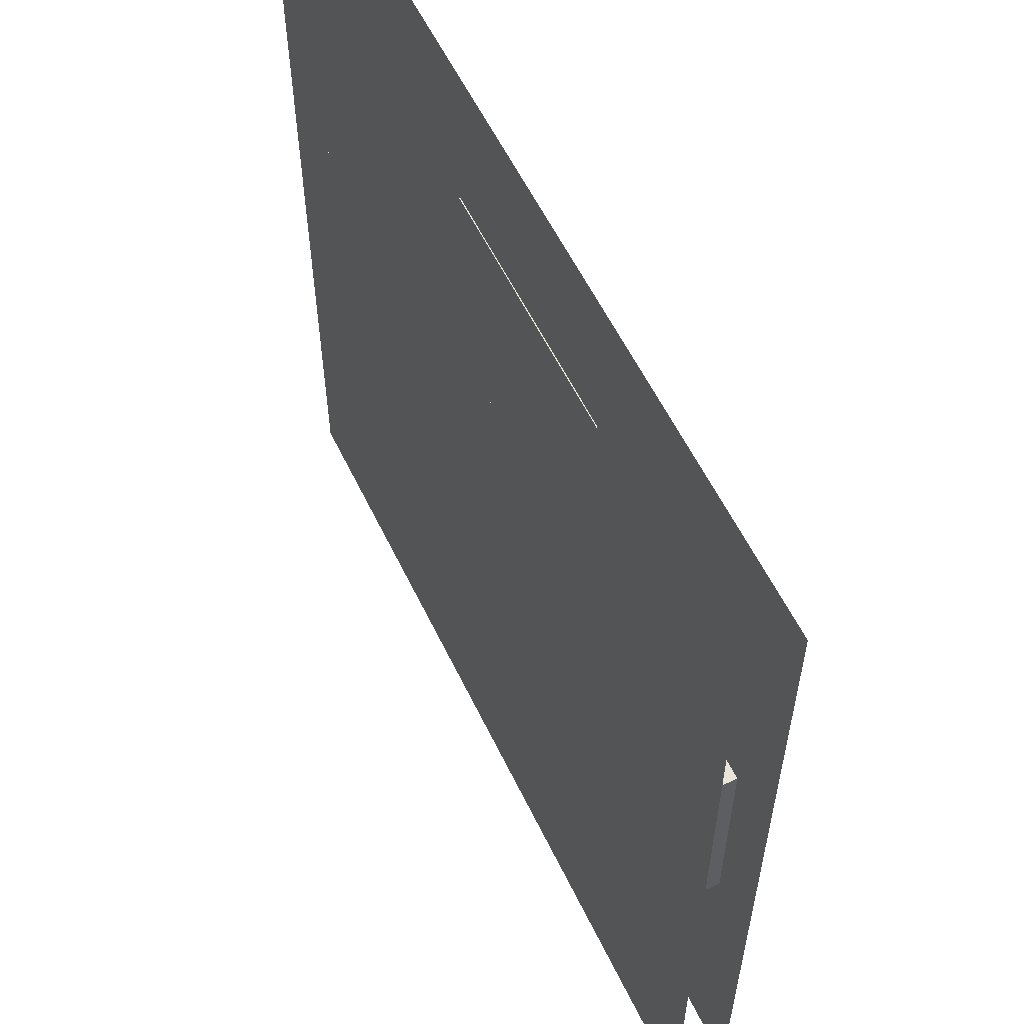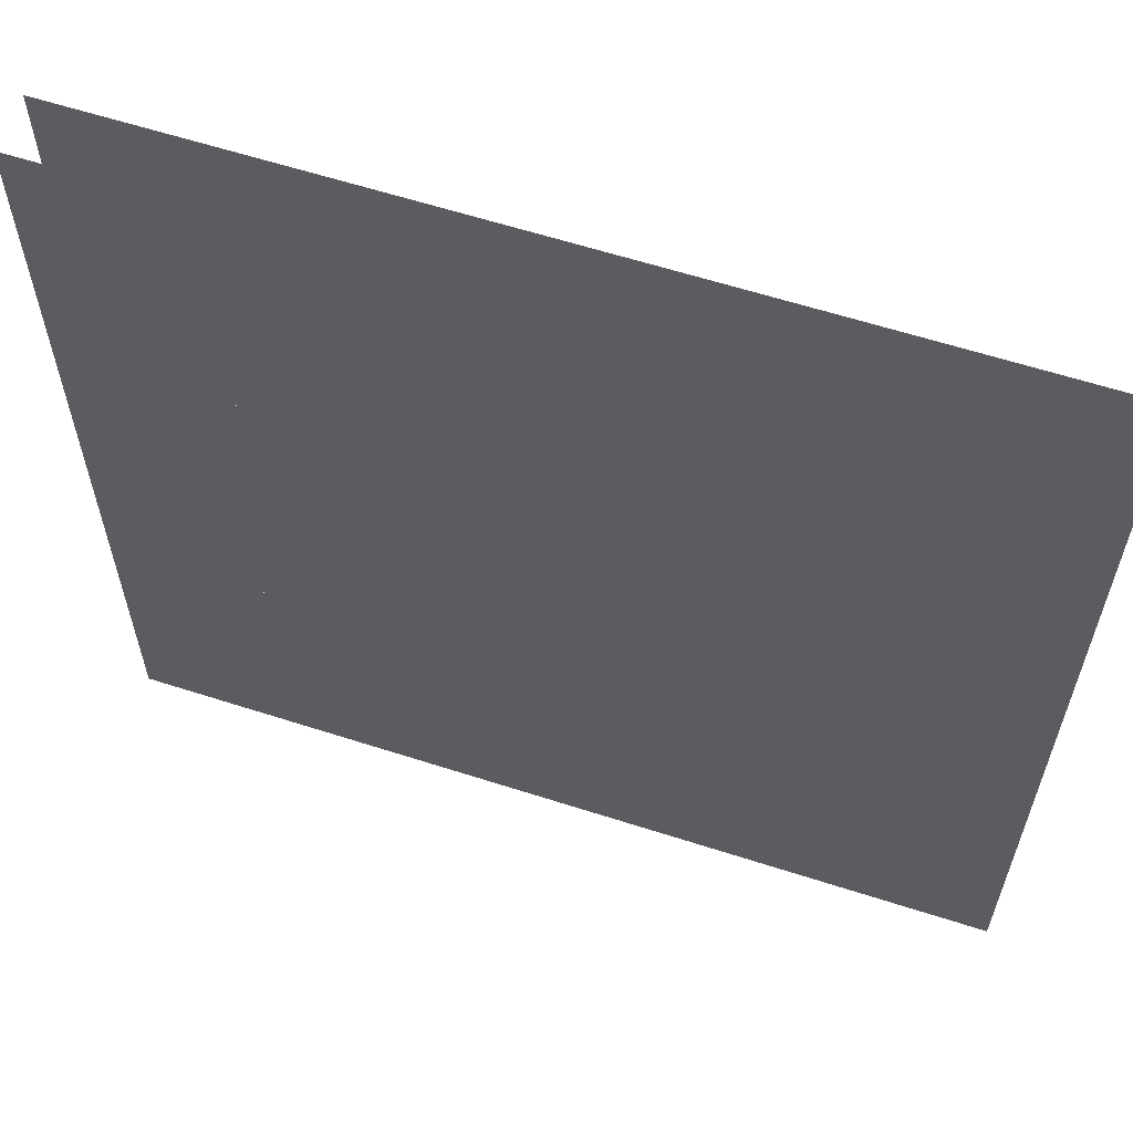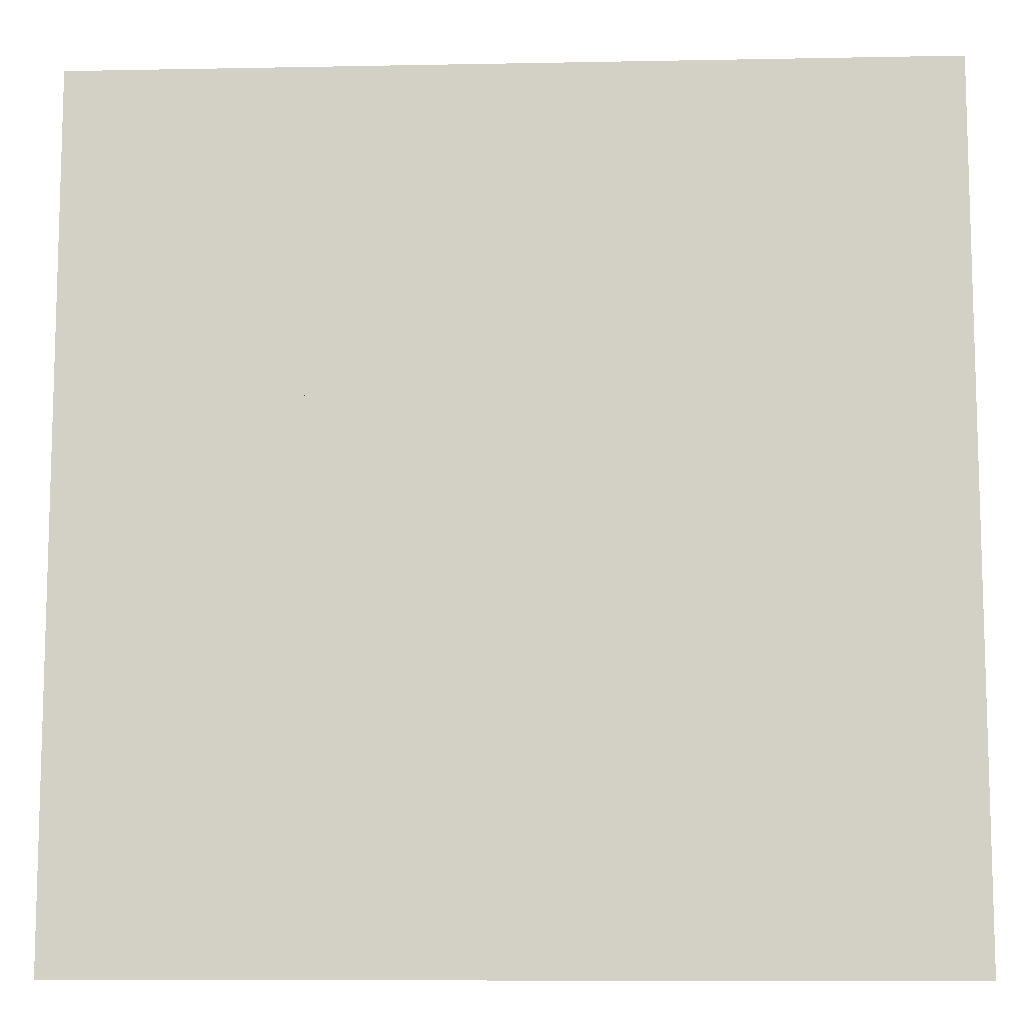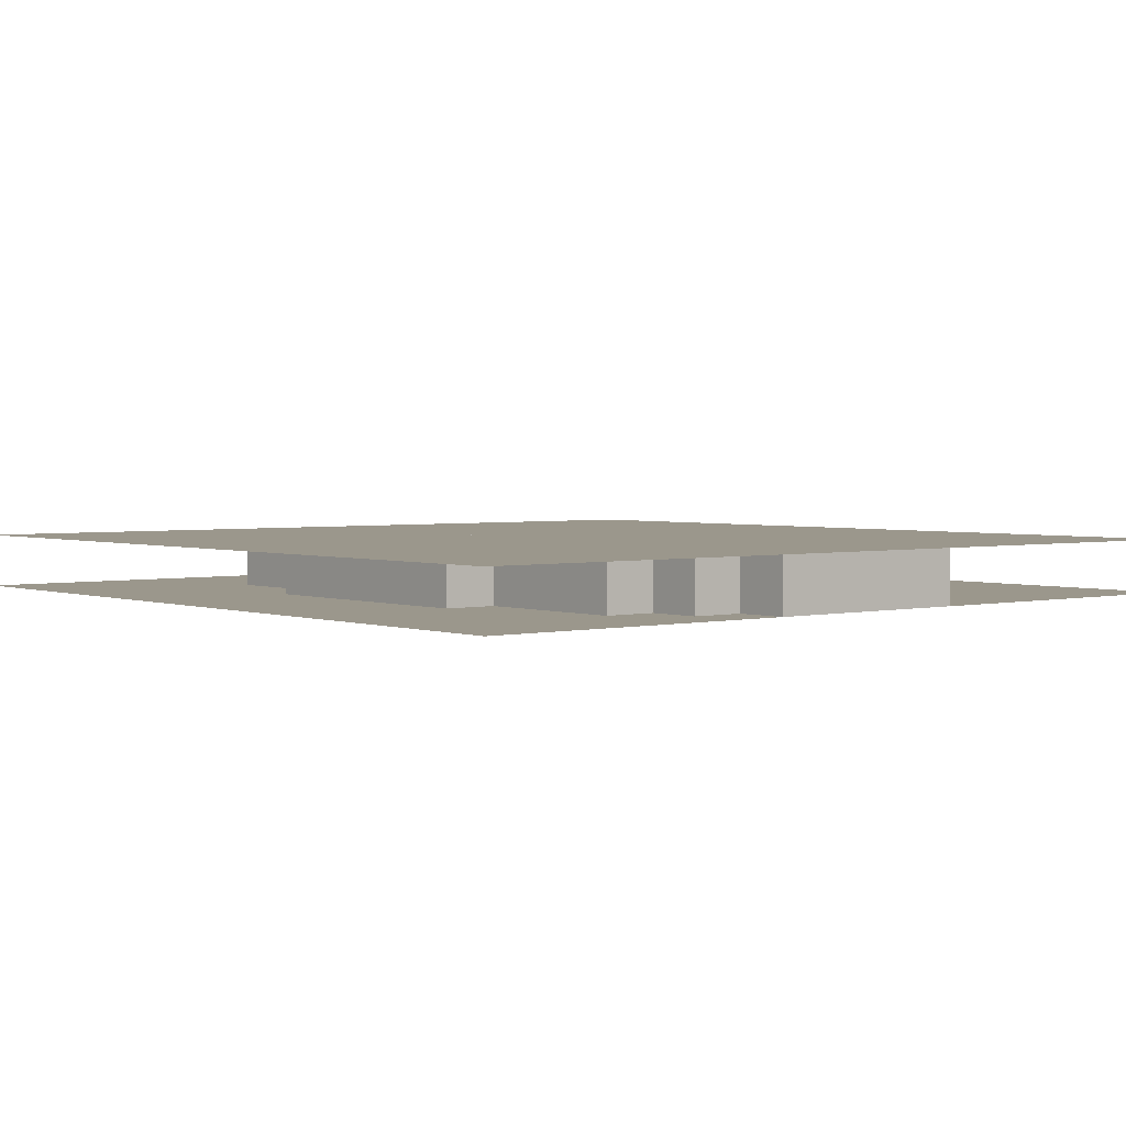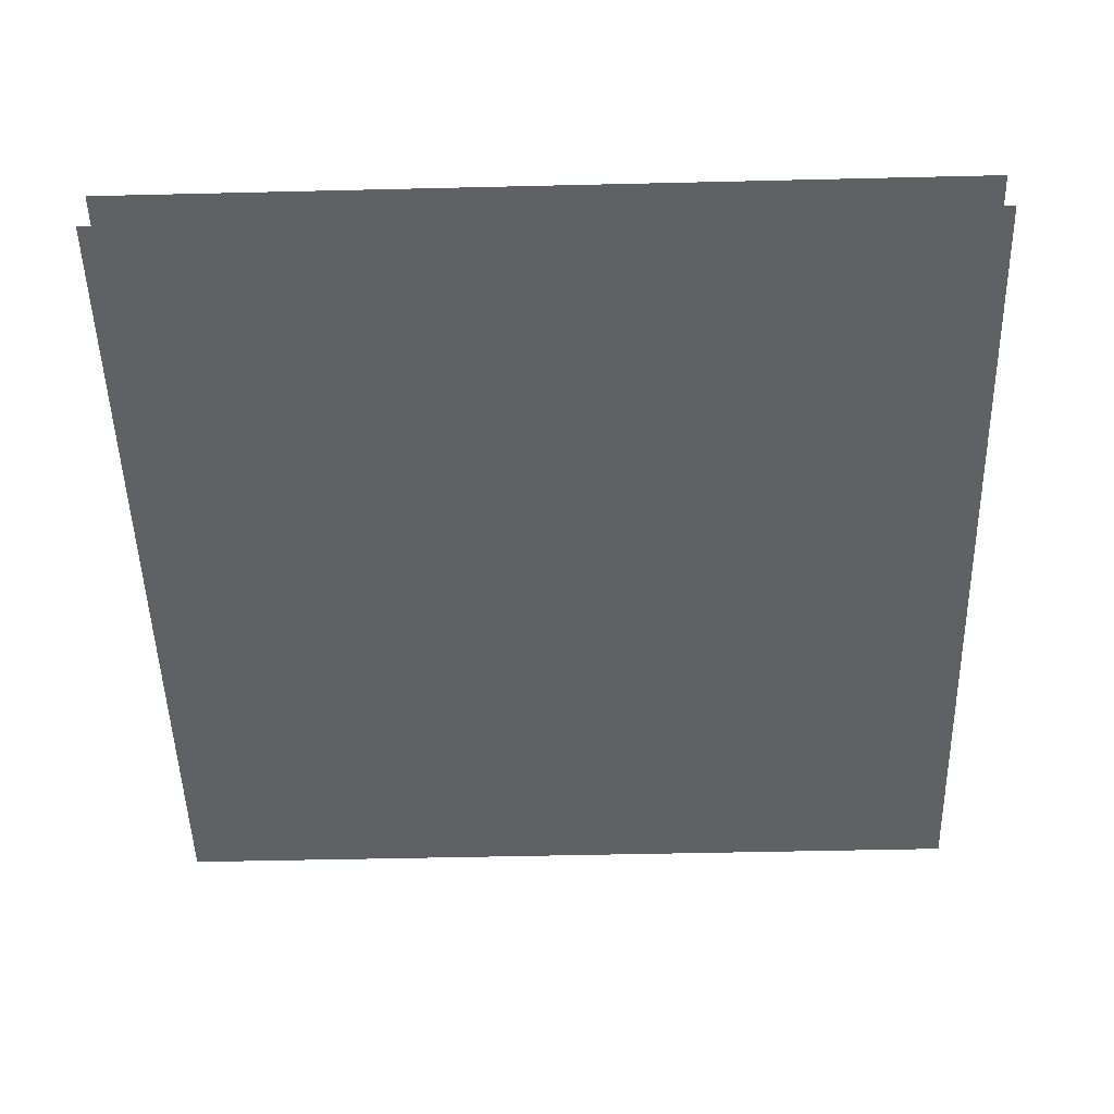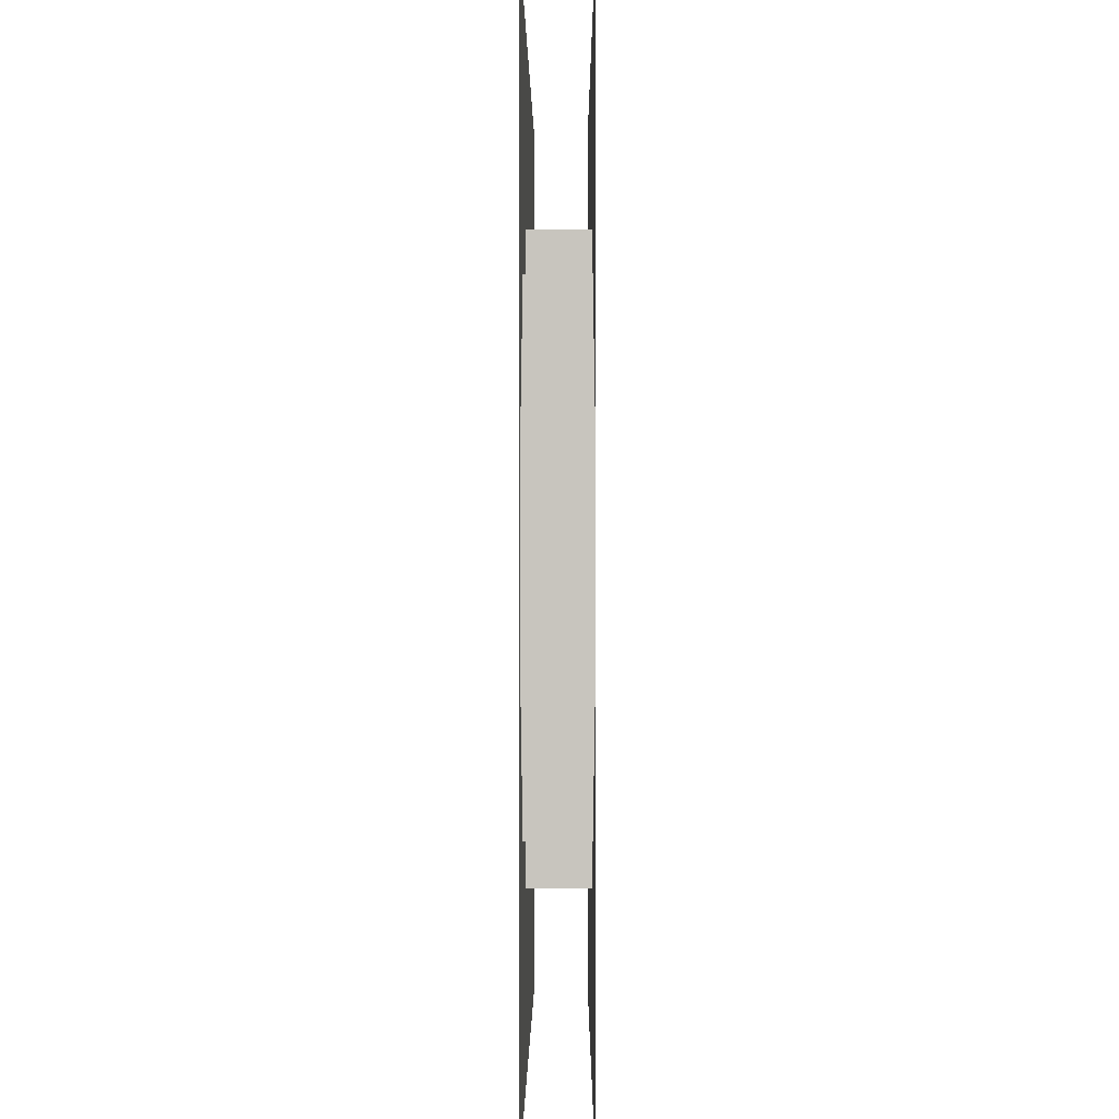
<metadata>
{"format":"obj","ext":"obj","renderer":"f3d","projection":"perspective","resolution":1024,"background":"white","views":[{"elev":58.0,"azim":64.4,"up":"+Y"},{"elev":61.2,"azim":-161.8,"up":"+Y"},{"elev":-10.3,"azim":2.8,"up":"+Y"},{"elev":2.8,"azim":-129.3,"up":"+Z"},{"elev":-49.9,"azim":1.5,"up":"+Z"},{"elev":-0.3,"azim":90.2,"up":"+Y"}]}
</metadata>
<code>
v 1 1 0.4688
v 1 0 0.4688
v 0 0 0.4688
v 0 1 0.4688
v 0 1 0.5312
v 0 0 0.5312
v 1 0 0.5312
v 1 1 0.5312
v 0.3125 0.8125 0.4688
v 0.3125 0.8125 0.5312
v 0.625 0.8125 0.5312
v 0.625 0.8125 0.4688
v 0.3125 0.1875 0.4688
v 0.3125 0.1875 0.5312
v 0.625 0.1875 0.5312
v 0.625 0.1875 0.4688
v 0.125 0.75 0.4688
v 0.125 0.75 0.5312
v 0.8125 0.75 0.5312
v 0.8125 0.75 0.4688
v 0.125 0.25 0.4688
v 0.125 0.25 0.5312
v 0.8125 0.25 0.5312
v 0.8125 0.25 0.4688
v 0.0625 0.6875 0.4688
v 0.0625 0.6875 0.5312
v 0.875 0.6875 0.5312
v 0.875 0.6875 0.4688
v 0.0625 0.3125 0.4688
v 0.0625 0.3125 0.5312
v 0.875 0.3125 0.5312
v 0.875 0.3125 0.4688
v 0 0.625 0.4688
v 0 0.625 0.5312
v 0.9375 0.625 0.5312
v 0.9375 0.625 0.4688
v 0 0.375 0.4688
v 0 0.375 0.5312
v 0.9375 0.375 0.5312
v 0.9375 0.375 0.4688
f 1 2 3 4
f 5 6 7 8
f 9 10 11 12
f 9 13 14 10
f 11 15 16 12
f 17 18 19 20
f 17 21 22 18
f 19 23 24 20
f 25 26 27 28
f 25 29 30 26
f 27 31 32 28
f 33 34 35 36
f 33 37 38 34
f 35 39 40 36
f 38 37 40 39
f 30 29 32 31
f 22 21 24 23
f 14 13 16 15

</code>
